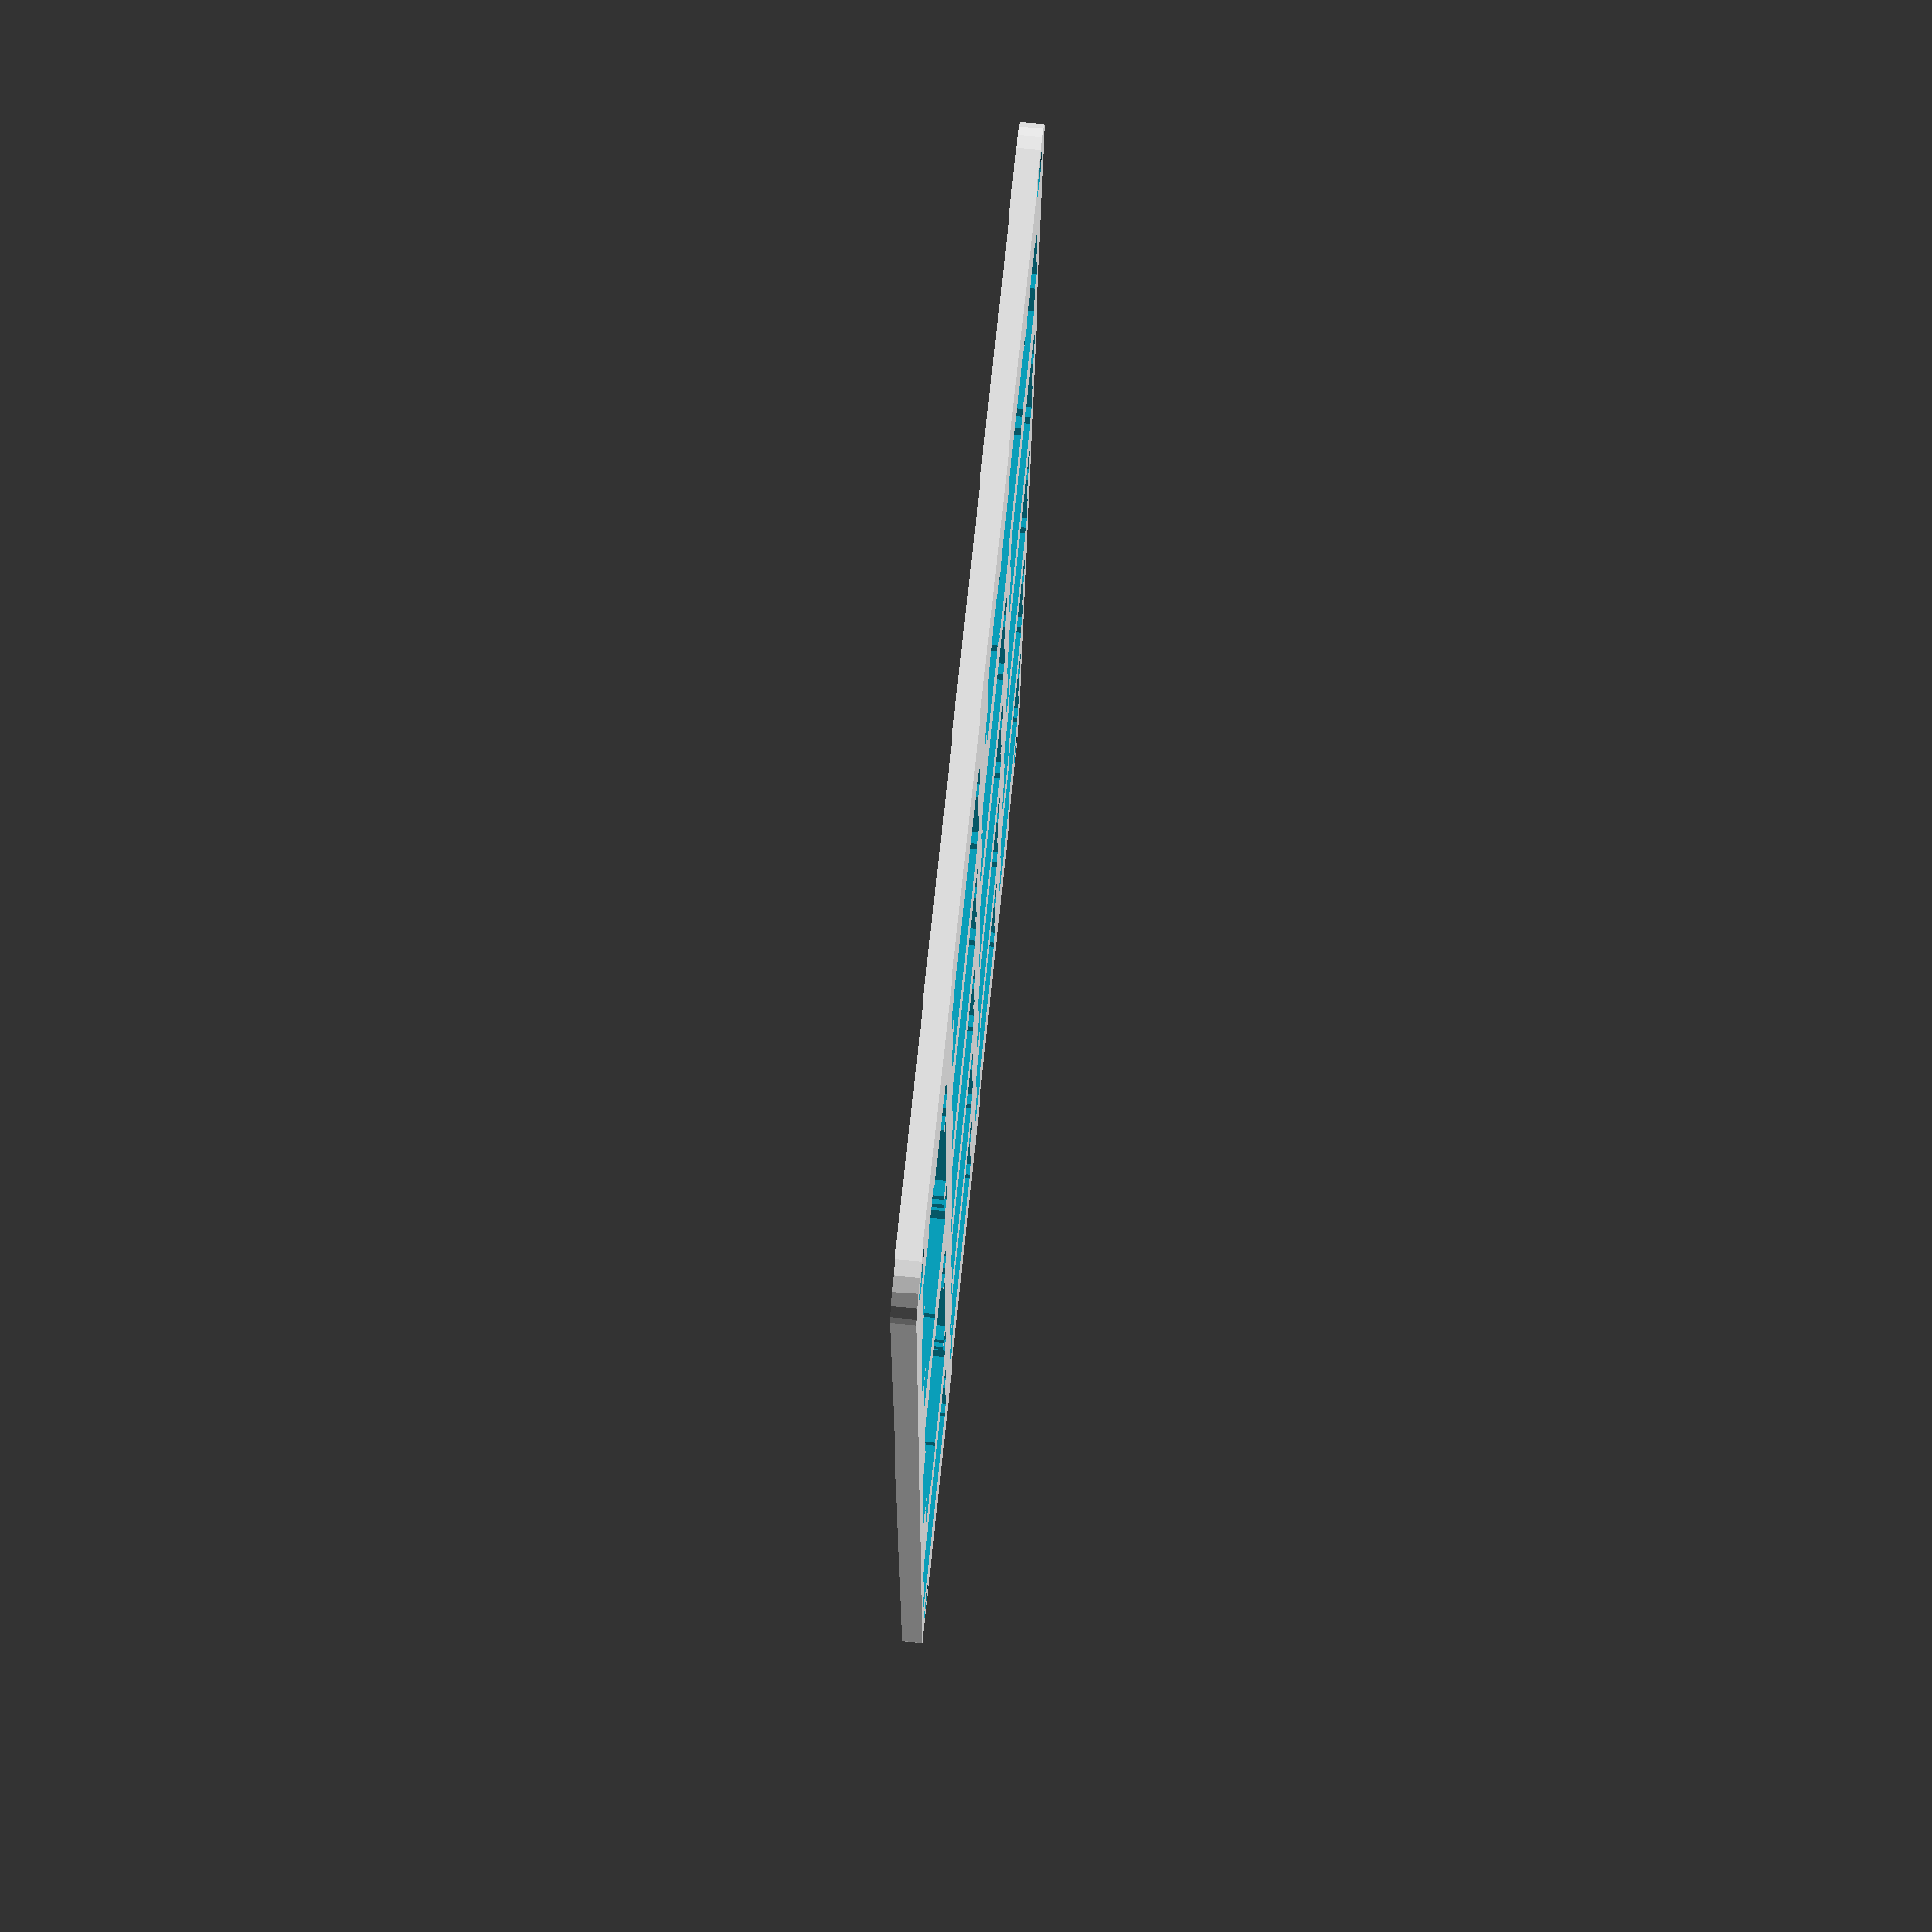
<openscad>
// Permission is hereby granted, free of charge, to any person obtaining a copy of this software and associated 
// documentation files( the "Software" ), to deal in the Software without restriction, including without 
// limitation the rights to use, copy, modify, merge, publish, distribute, sublicense, and/or sell copies 
// of the Software, and to permit persons to whom the Software is furnished to do so, subject to the following conditions:
// 
// There's not a lot of code here so do whatever you want with it.  
// 
// THE SOFTWARE IS PROVIDED "AS IS", WITHOUT WARRANTY OF ANY KIND, EXPRESS OR IMPLIED, INCLUDING BUT NOT LIMITED TO THE 
// WARRANTIES OF MERCHANTABILITY, FITNESS FOR A PARTICULAR PURPOSE AND NONINFRINGEMENT.IN NO EVENT SHALL THE AUTHORS OR 
// COPYRIGHT HOLDERS BE LIABLE FOR ANY CLAIM, DAMAGES OR OTHER LIABILITY, WHETHER IN AN ACTION OF CONTRACT, TORT OR 
// OTHERWISE, ARISING FROM, OUT OF OR IN CONNECTION WITH THE SOFTWARE OR THE USE OR OTHER DEALINGS IN THE SOFTWARE.


// This the source file for my number pad case.  

//----------------------------------------------------------------------------

// set to use costar or cherry stabilizers
useCostarStabs = false;
useCherryStabs = true;

// Set to true to add ribs to the plate
addPlateSupports = false;
addBoxSupports = true;


// some constants
skSpaceBetweenSwitches = 19;
skTolerance = 0.2;

skPlateThickness = 1.5;

skScrewDiameter = 3;
skScrewHeadDiameter = 6;

// how tall the box is
skBoxDepth = 10;

skPlateOffset = 17;

// comment or uncomment to create a part
//Box();
Plate();
//rotate([180,0,0])TopBezel();
//CutOpen();
//Everything();


//----------------------------------------------------------------------------

// cut the box and plate open to see inside
module CutOpen()
{
    difference()
    {
        Everything();
        translate([0,15,0])cube([100,50,100],true);
        
        // inspect the screw holes from below
        //translate([0,0,-22])cube([100,150,50],true);
        
        // inspect the screw holes from the side
        translate([85,0,0])cube([100,150,100],true);

    }
}

//----------------------------------------------------------------------------

module Everything()
{
    union()
    {
        color([1,0.3,0.3]) Box();
        color([0.4,0.4,0.4])translate([0,0,skBoxDepth+2.1])rotate([2,0,0])Plate();
        color([1,0.4,0.4]) rotate([2,0,0])translate([0,.3,skBoxDepth+3]) TopBezel();
    }
}


//----------------------------------------------------------------------------

module OneUnitCutOut()
{
    cube([14+skTolerance,14+skTolerance,3], true );
    
    // horizontal clip cutouts
    translate([0,(5 + 3.5)/2,0]) cube([15.6+skTolerance,3.5+skTolerance,3], true );
    translate([0,-(5 + 3.5)/2,0]) cube([15.6+skTolerance,3.5+skTolerance,3], true );

}

//----------------------------------------------------------------------------

module LeftStabalizerCutout( halfWidth )
{

    if ( useCostarStabs )
    {
        translate([0.25,-0.5,0])cube([3.05, 14, 3], true );    
    }
    
    if ( useCherryStabs )
    {
        translate([-0.3,-0.5,0])translate([0.3,0,0])cube([6.4+skTolerance,12.46+skTolerance,3],true);
        translate([0,1,0])cube([8.4+skTolerance, 2.79+skTolerance, 3], true );    
        translate([0.25,-1.6,0])cube([3.05+skTolerance, 12+skTolerance, 3], true );    
        translate([halfWidth/2,-0.5,0])cube([halfWidth, 10.6, 3 ], true );
    }
}

//----------------------------------------------------------------------------

module RightStabalizerCutout( halfWidth )
{
    if ( useCostarStabs )
    {
        translate([-0.25,-0.5,0])cube([3.05+skTolerance, 14+skTolerance, 3], true );    
    }
    
    if ( useCherryStabs )
    {
        translate([-0.5,-0.5,0])translate([0.3,0,0])cube([6.4+skTolerance,12.46+skTolerance,3],true);
        translate([0,1,0])cube([8.4+skTolerance, 2.79+skTolerance, 3], true );    
        translate([-0.25,-1.6,0])cube([3.05+skTolerance, 12+skTolerance, 3], true );    
        translate([-halfWidth/2,-0.5,0])cube([halfWidth, 10.6+skTolerance, 3 ], true );
    }
}

//----------------------------------------------------------------------------

module StabalizerCutOut( width )
{
    translate([-width/2,0,0]) LeftStabalizerCutout( width/2);
    translate([width/2,0,0]) RightStabalizerCutout( width/2);
}

//----------------------------------------------------------------------------

module TwoUnitCutOut()
{
    OneUnitCutOut();
    
    StabalizerCutOut( 24.0 );
}

//----------------------------------------------------------------------------

module BlankPlate( thickness = skPlateThickness, tolerance = 0 )
{
    hull()
    {
        $fn = 20;
        translate([-35, 50, 0])  cylinder(thickness, r = 3 + tolerance, true );
        translate([-35, -50, 0])  cylinder(thickness, r = 3+ tolerance, true );
        translate([35, -50, 0])  cylinder(thickness, r = 3 + tolerance,true );
        translate([35, 50, 0])  cylinder(thickness, r = 3 + tolerance, true );
    }

}

//----------------------------------------------------------------------------

module BlankBox( thickness = skPlateThickness, tolerance = 0, skewHeight = 4, sideRotation = 0 )
{
    difference()
    {
        hull()
        {
            $fn = 100;
            translate([-34, 49, 0])  rotate([sideRotation,0,0])cylinder(thickness+skewHeight, r = 6, true );
            translate([-34, -49, 0])  rotate([sideRotation,0,0])cylinder(thickness, r = 6, true );
            translate([34, -49, 0])  rotate([sideRotation,0,0])cylinder(thickness, r = 6,true );
            translate([34, 49, 0])  rotate([sideRotation,0,0])cylinder(thickness+skewHeight, r = 6, true );
        }
        
        //translate([0,0,10+thickness-tolerance])cube([120,120,20],true);
    }
}

//----------------------------------------------------------------------------

module BezelCutOut( thickness = skPlateThickness, tolerance = 0 )
{
    hull()
    {
        
        $fn = 20;
        translate([-37, 46.5, 0])  rotate([-4,0,0])cylinder(thickness, r = 1 + tolerance, true );
        translate([-37, -46, 0])  rotate([4,0,0])cylinder(thickness, r = 1+ tolerance, true );
        translate([37, -46, 0])  rotate([4,0,0])cylinder(thickness, r = 1 + tolerance,true );
        translate([37, 46.5, 0])  rotate([-4,0,0])cylinder(thickness, r = 1 + tolerance, true );
    }

}

//----------------------------------------------------------------------------

module TopBezel()
{
    difference()
    {
        minkowski()
        {
            BlankBox( 3.2, .2, 0,  -2 );
            // put a rounded edge on the box
            sphere( r = 1, $fn=40 );
        }
        
        translate([0,0,-3]) BezelCutOut( 15 );
        translate([0,0,-2.5])cube([200,200,5], true );
        
        translate([0,0,-.3]) BlankPlate( 1, 0.4 );
        
        
        union()
        {
            $fn = 20;
            translate([-35, 50.3, -1])  rotate([-2,0,0])cylinder(4, d = skScrewDiameter, true );
            translate([-35, -49.7, -1])  rotate([-2,0,0])cylinder(4, d = skScrewDiameter, true );
            translate([35, -49.7, -1])  rotate([-2,0,0])cylinder(4, d = skScrewDiameter,true );
            translate([35, 50.3, -1])  rotate([-2,0,0])cylinder(4, d = skScrewDiameter, true );
        }
        
    }
}


//----------------------------------------------------------------------------

module corner( xOffset, yOffset, extraHeight = 0 )
{
    $fn = 30;
    translate([35 * xOffset, 50 * yOffset, 0])
    hull()
    {
        cylinder(14, d = 5, true );
        translate([xOffset * 3, 0, 0 ]) cylinder(14, d = 5, true );
        translate([0, yOffset * 3, 0 ]) cylinder(14, d = 5, true );
    }

    translate([35 * xOffset, 50 * yOffset, 0])
    hull()
    {
        cylinder(6+extraHeight, d = 7.5, true );
        cylinder(1, d = 8, true );
        translate([xOffset * 3, 0, 0 ]) cylinder(6+extraHeight, d = 5, true );
        translate([0, yOffset * 3, 0 ]) cylinder(6+extraHeight, d = 5, true );
    }
    
}

//----------------------------------------------------------------------------

module Box()
{
    difference()
    {
        minkowski()
        {
            
            BlankBox(skBoxDepth);
            // put a rounded edge on the box
            sphere( r = 1, $fn=40 );
        }
        
        // cut out the plate
        translate([0,0,2]) BlankPlate( skBoxDepth + 4, 0.4 );

        // usb access
        translate([0,55,6])
        hull()
        {
            translate([0,-2,0]) cube([12,1,6],true);
            translate([0,1,0]) cube([16,.1,10],true);
        }
        
        // access into the box for underside screws
        union()
        {
            $fn = 20;
            translate([-35, 50, -1.1])  cylinder(5, d = 6, true );
            translate([-35, -50, -1.1])  cylinder(5, d = 6, true );
            translate([35, -50, -1.1])  cylinder(5, d = 6,true );
            translate([35, 50, -1.1])  cylinder(5, d = 6, true );
        }

    }

    // all of the screw hole support stuff
    difference()
    {
        // support
        union()
        {
            corner( -1,  1, 3 );
            corner( -1, -1, 0 );
            corner(  1, -1, 0 );
            corner(  1,  1, 3 );
            
            if ( addBoxSupports )
            {
                $fn = 12;
                skBoxSupportDiameter = 5;
                translate([skSpaceBetweenSwitches *  1, skSpaceBetweenSwitches *  1.5, 1]) cylinder( skBoxDepth + 4, d = skBoxSupportDiameter );
                translate([skSpaceBetweenSwitches * -1, skSpaceBetweenSwitches *  1.5, 1]) cylinder( skBoxDepth + 4, d = skBoxSupportDiameter );
                translate([skSpaceBetweenSwitches * -1, skSpaceBetweenSwitches * -0.5, 1]) cylinder( skBoxDepth + 4, d = skBoxSupportDiameter );
                translate([skSpaceBetweenSwitches *  1, skSpaceBetweenSwitches * -0.5, 1]) cylinder( skBoxDepth + 4, d = skBoxSupportDiameter );
            }
            
        }
        
        // cut the top off at an angle
        translate([0,0,skPlateOffset])rotate([2,0,0])cube([100,150, 10], true );

        // box screw holes
        union()
        {
            $fn = 20;
            translate([-35, 50, 0])  cylinder(14, d = skScrewDiameter, true );
            translate([-35, -50, 0])  cylinder(14, d = skScrewDiameter, true );
            translate([35, -50, 0])  cylinder(14, d = skScrewDiameter,true );
            translate([35, 50, 0])  cylinder(14, d = skScrewDiameter, true );
        }
        
        // access underneath for screw heads
        union()
        {
            $fn = 20;
            translate([-35, 50, -1.1])  cylinder(8, d = skScrewHeadDiameter, true );
            translate([-35, -50, -1.1])  cylinder(5, d = skScrewHeadDiameter, true );
            translate([35, -50, -1.1])  cylinder(5, d = skScrewHeadDiameter,true );
            translate([35, 50, -1.1])  cylinder(8, d = skScrewHeadDiameter, true );
        }
    }
}

//----------------------------------------------------------------------------

module Plate()
{
    difference()
    {
        union()
        {
            BlankPlate();
            
            if ( addPlateSupports )
            {
                translate([-9.5,9.5,-0.4])cube([55,1,2],true);
                translate([0,9.5-19,-0.4])cube([75,1,2],true);
                translate([0,9.5+19,-0.4])cube([75,1,2],true);
                translate([-9.5,9.5-38,-0.4])cube([55,1,2],true);
                
                translate([0,0,-0.4])cube([2,100,2],true);
                translate([skSpaceBetweenSwitches*2-1,0,-0.9])cube([1,90,2],true);
                translate([-skSpaceBetweenSwitches,12,-0.9])cube([2,75,2],true);
                translate([-skSpaceBetweenSwitches*2+1,12,-0.9])cube([1,70,2],true);
            }
        }

        // add screw holes
        translate([0,0,-10])
        {
            $fn = 20;
            translate([-35, 50, 0])  cylinder(20, d = skScrewDiameter, true );
            translate([-35, -50, 0])  cylinder(20, d = skScrewDiameter, true );
            translate([35, -50, 0])  cylinder(20, d = skScrewDiameter,true );
            translate([35, 50, 0])  cylinder(20, d = skScrewDiameter, true );
        }

        // add the actual switch holes
        translate([-skSpaceBetweenSwitches/2,0,.1])
        {
            // top row
            translate([skSpaceBetweenSwitches *  2, skSpaceBetweenSwitches *  2, 0]) OneUnitCutOut();
            translate([skSpaceBetweenSwitches *  1, skSpaceBetweenSwitches *  2, 0]) OneUnitCutOut();
            translate([skSpaceBetweenSwitches *  0, skSpaceBetweenSwitches *  2, 0]) OneUnitCutOut();
            translate([skSpaceBetweenSwitches * -1, skSpaceBetweenSwitches *  2, 0]) OneUnitCutOut();

            // second row
            translate([skSpaceBetweenSwitches *  1, skSpaceBetweenSwitches *  1, 0]) OneUnitCutOut();
            translate([skSpaceBetweenSwitches *  0, skSpaceBetweenSwitches *  1, 0]) OneUnitCutOut();
            translate([skSpaceBetweenSwitches * -1, skSpaceBetweenSwitches *  1, 0]) OneUnitCutOut();


            // third row
            translate([skSpaceBetweenSwitches *  1, skSpaceBetweenSwitches *  0, 0]) OneUnitCutOut();
            translate([skSpaceBetweenSwitches *  0, skSpaceBetweenSwitches *  0, 0]) OneUnitCutOut();
            translate([skSpaceBetweenSwitches * -1, skSpaceBetweenSwitches *  0, 0]) OneUnitCutOut();

            // fourth row
            translate([skSpaceBetweenSwitches *  1, skSpaceBetweenSwitches * -1, 0]) OneUnitCutOut();
            translate([skSpaceBetweenSwitches *  0, skSpaceBetweenSwitches * -1, 0]) OneUnitCutOut();
            translate([skSpaceBetweenSwitches * -1, skSpaceBetweenSwitches * -1, 0]) OneUnitCutOut();

            // fifth row
            translate([skSpaceBetweenSwitches *  1, skSpaceBetweenSwitches * -2, 0]) OneUnitCutOut();

            translate([skSpaceBetweenSwitches *  -0.5, skSpaceBetweenSwitches * -2, 0]) TwoUnitCutOut();
            
            translate([skSpaceBetweenSwitches *  2, skSpaceBetweenSwitches * -1.5, 0]) rotate([0,0,-90])TwoUnitCutOut();
            translate([skSpaceBetweenSwitches *  2, skSpaceBetweenSwitches *  0.5, 0]) rotate([0,0,-90])TwoUnitCutOut();

        }
    }
}

//----------------------------------------------------------------------------

//translate([skSpaceBetweenSwitches *  1.5, skSpaceBetweenSwitches *  2, 15]) rotate([2,0,0])KeyCap();

module KeyCap()
{
    hull()
    {
        cube([18.5,18.5,.1],true);
        translate([0,0,12.3])cube([13.6,13.6,.1],true);
    }
}
</openscad>
<views>
elev=105.2 azim=3.0 roll=264.2 proj=p view=wireframe
</views>
